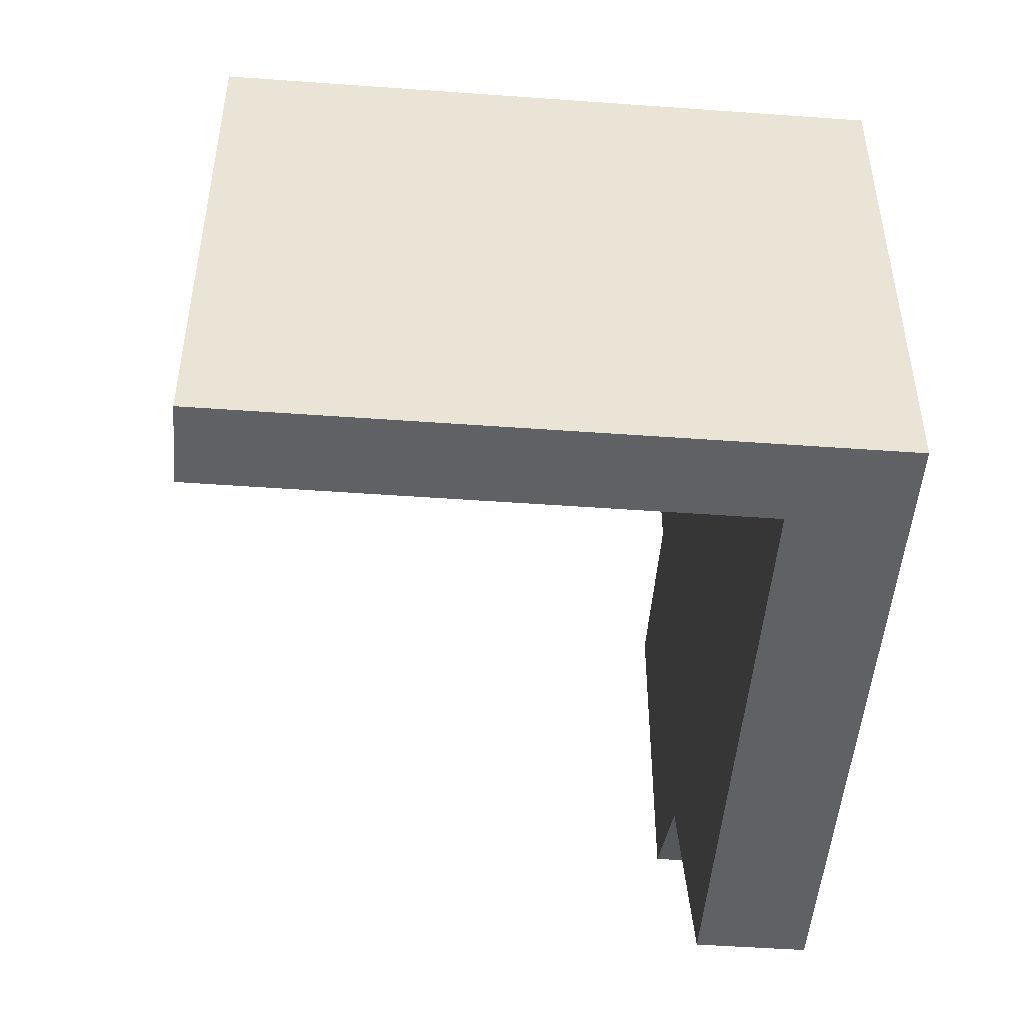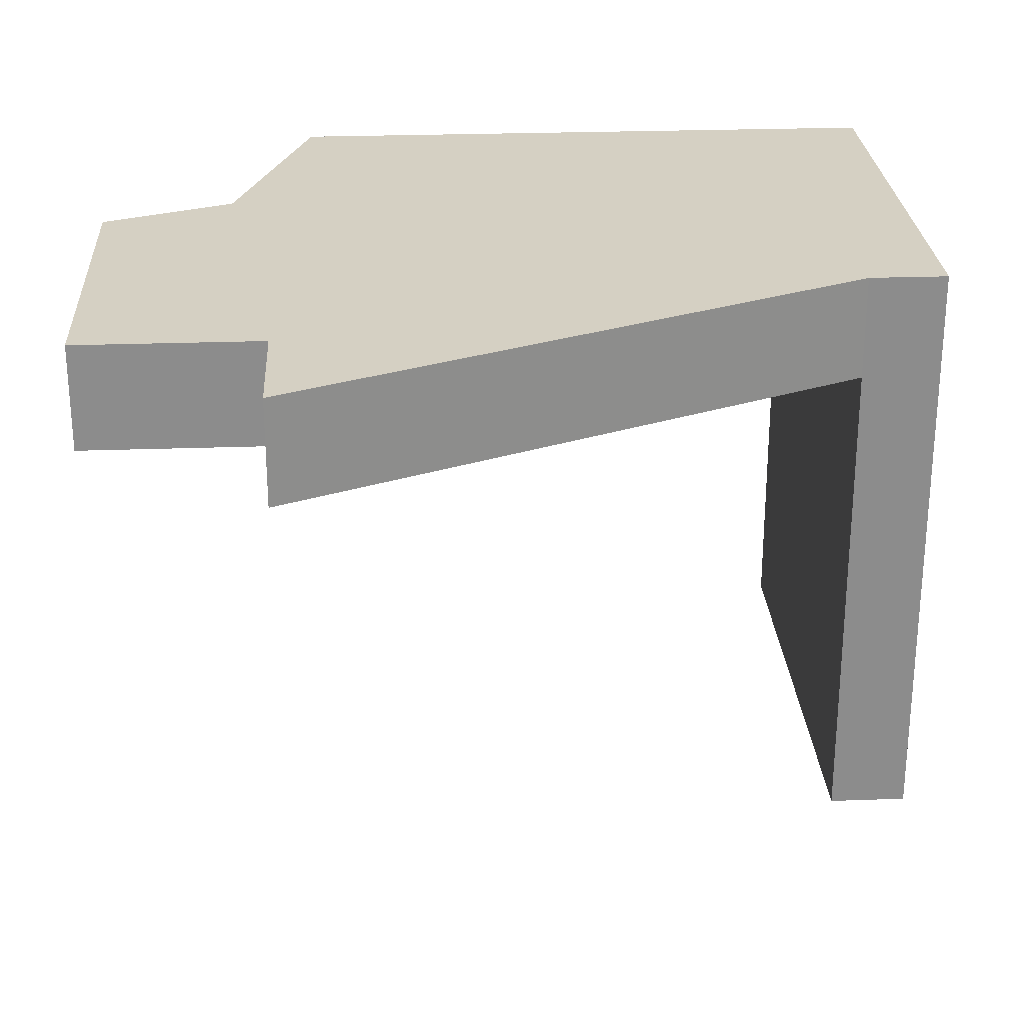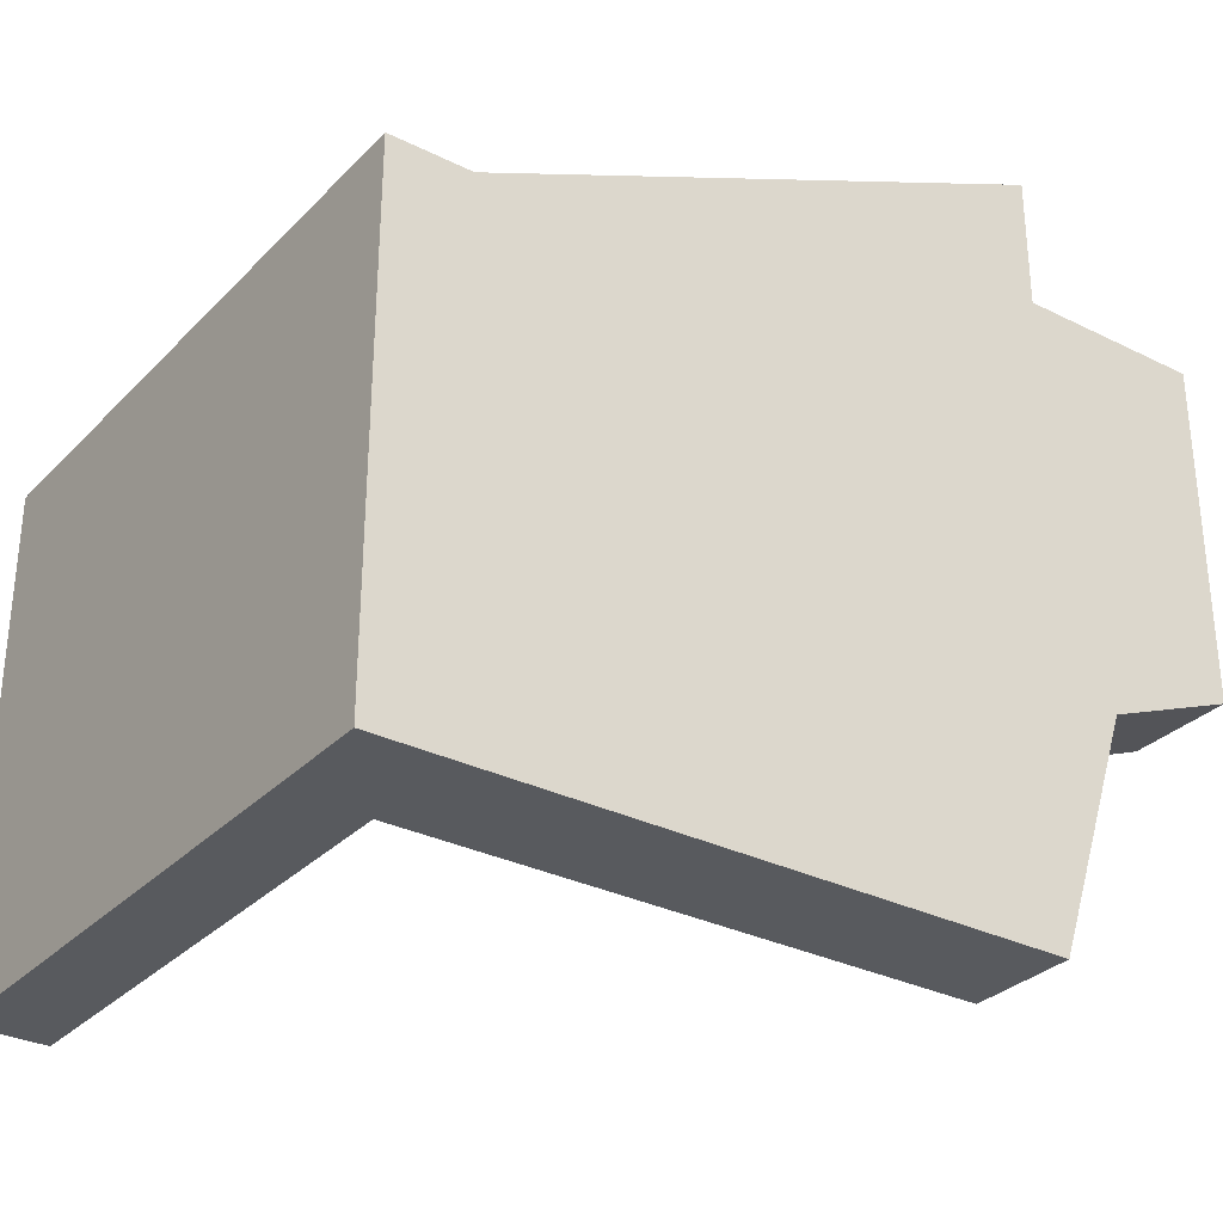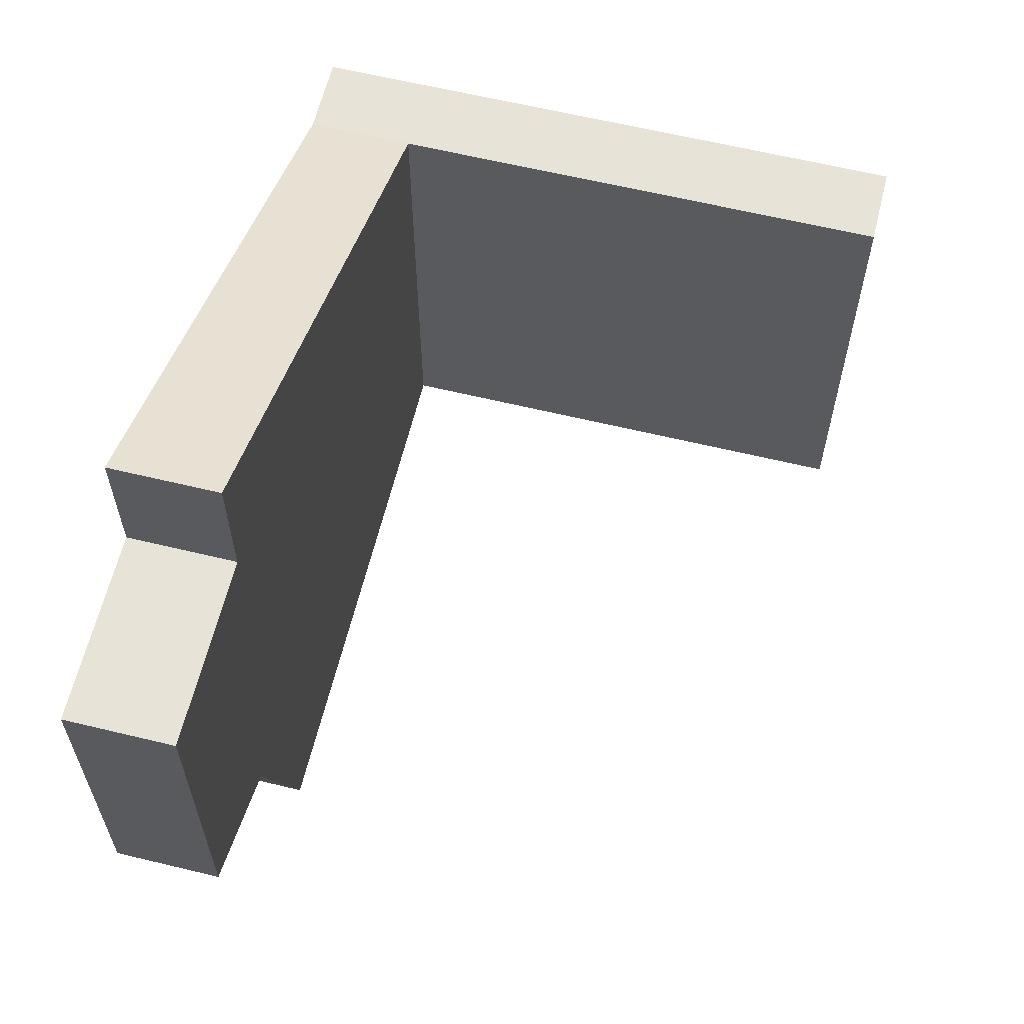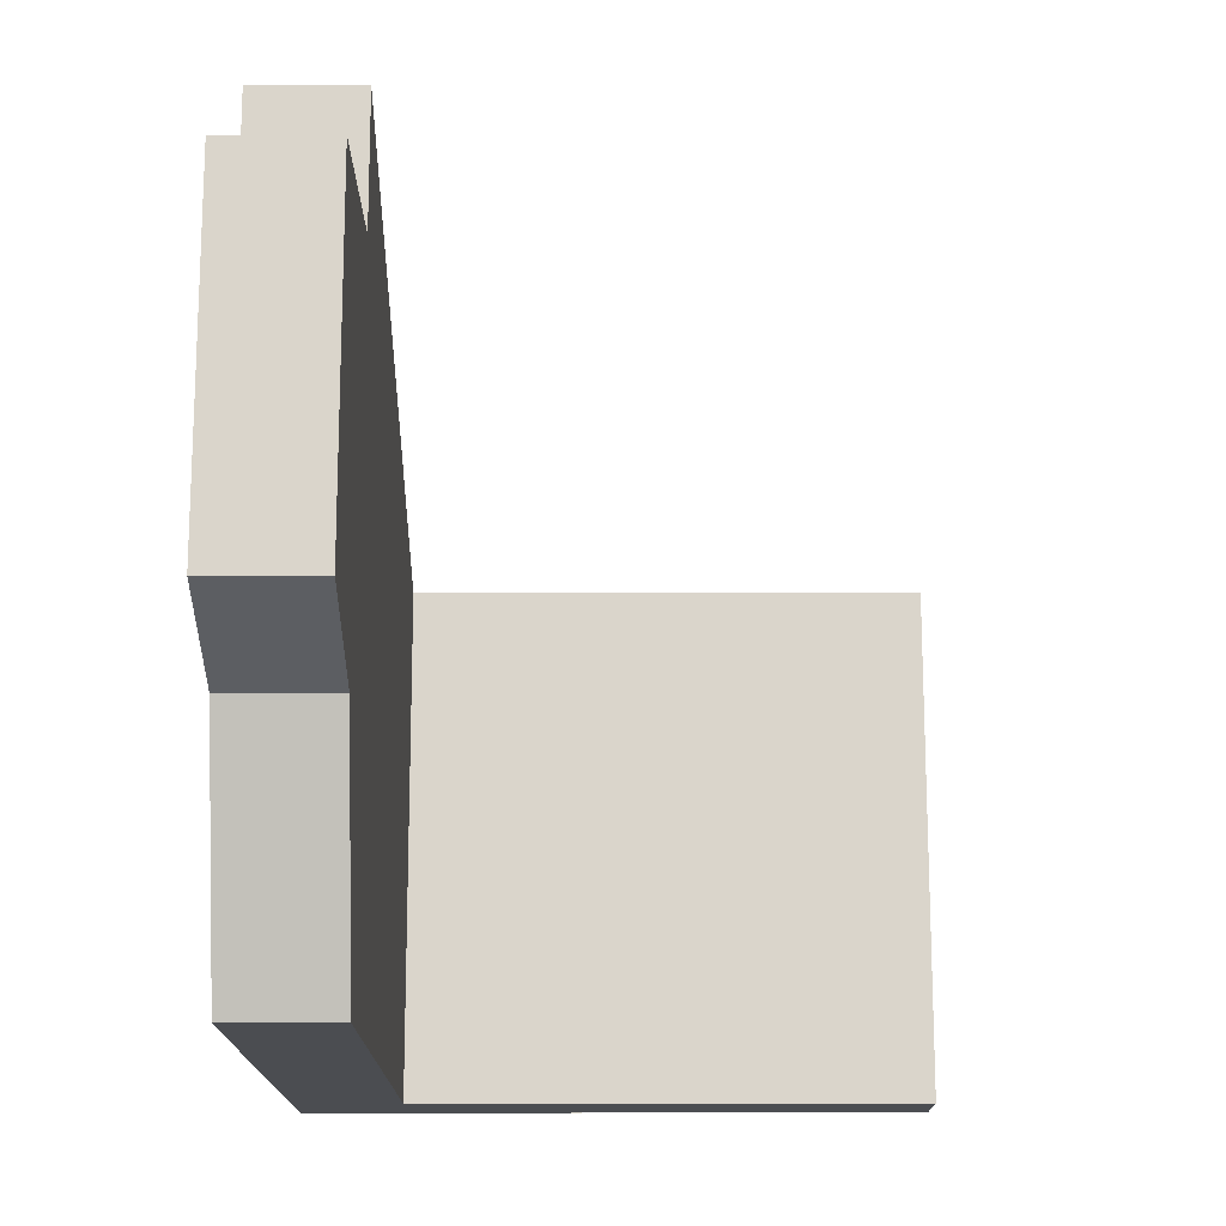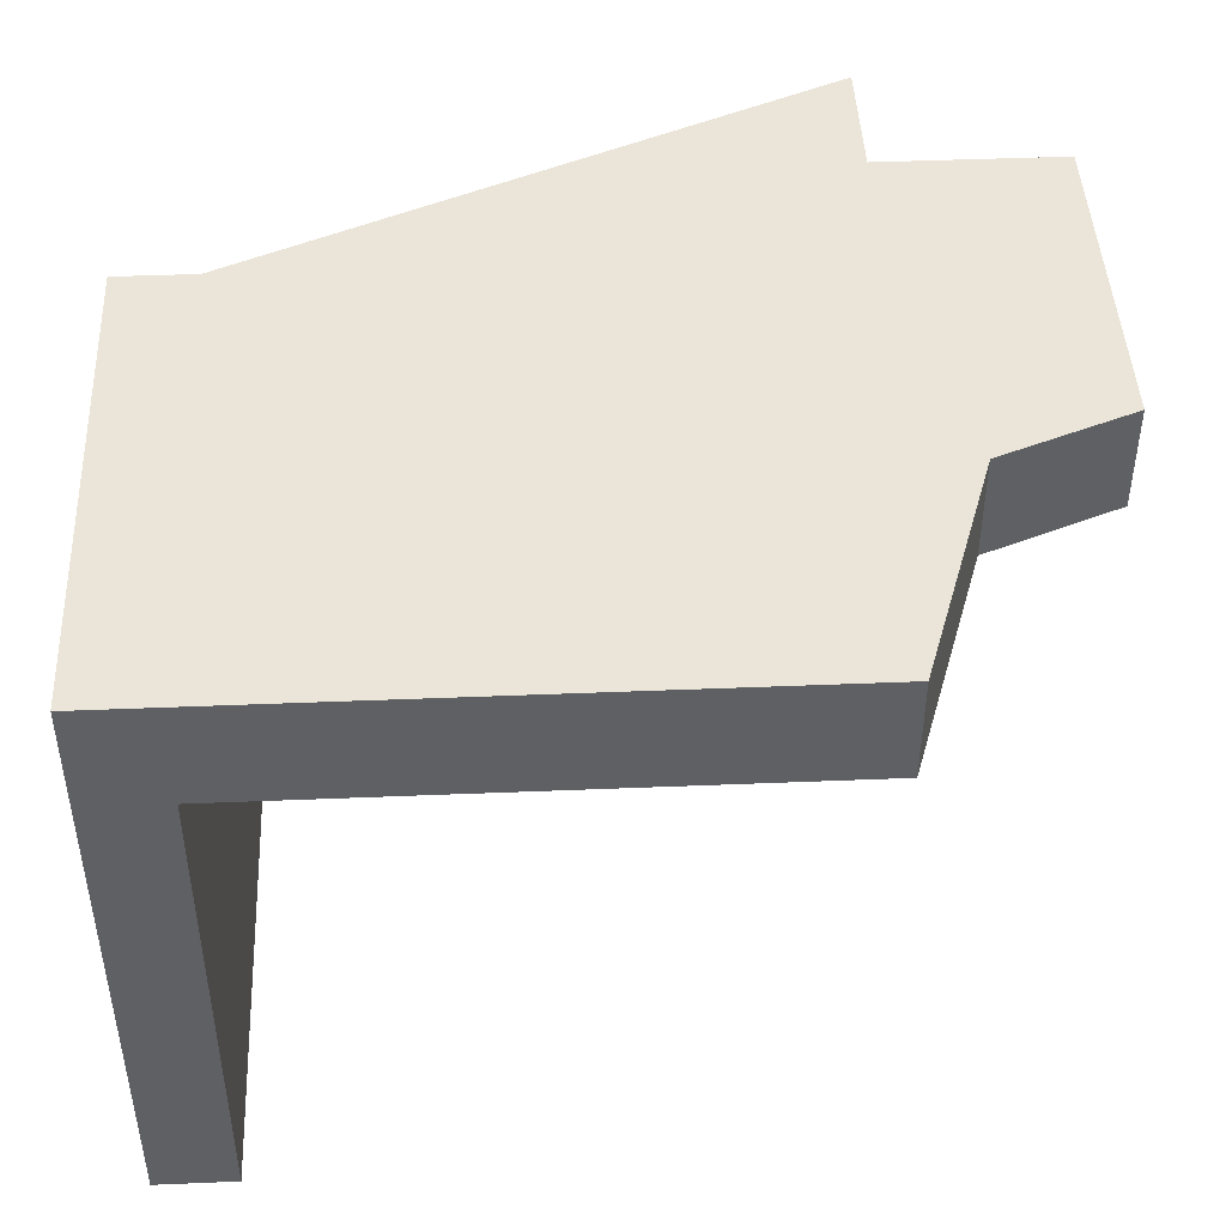
<metadata>
{"format":"obj","ext":"obj","renderer":"f3d","projection":"perspective","resolution":1024,"background":"white","views":[{"elev":-48.9,"azim":-94.6,"up":"+Y"},{"elev":26.1,"azim":176.7,"up":"+Z"},{"elev":-30.9,"azim":-35.5,"up":"+Y"},{"elev":62.2,"azim":103.8,"up":"+Y"},{"elev":-15.9,"azim":90.1,"up":"+Y"},{"elev":45.1,"azim":-2.7,"up":"+Z"}]}
</metadata>
<code>
g pb_Mesh176660
v 8.5 0 0
v -2 0 0
v 10 4.5 0
v -2 5 0
v -3.5 0 0
v -3.5 0 -2
v -3.5 5 0
v -3.5 5 -2
v -2 0 -2
v 8.5 0 -2
v -2 5 -2
v 10 4.5 -2
v 8.5 0 -2
v 8.5 0 0
v 10 4.5 -2
v 10 4.5 0
v 9 14.5 0
v -2 9.5 0
v 9 14.5 -2
v -2 9.5 -2
v 8.5 0 -2
v -2 0 -2
v 8.5 0 0
v -2 0 0
v 10 4.5 0
v -2 5 0
v 9 12 0
v -2 7 0
v 12.5 5.5 -2
v 12.5 5.5 0
v 12.5 12 -2
v 12.5 12 0
v -3.5 5 0
v -3.5 5 -2
v -3.5 7 0
v -3.5 7 -2
v -2 5 -2
v 10 4.5 -2
v -2 7 -2
v 9 12 -2
v 10 4.5 -2
v 10 4.5 0
v 12.5 5.5 -2
v 12.5 5.5 0
v 9 12 -2
v 10 4.5 -2
v 12.5 12 -2
v 12.5 5.5 -2
v 10 4.5 0
v 9 12 0
v 12.5 5.5 0
v 12.5 12 0
v 9 12 0
v 9 12 -2
v 12.5 12 0
v 12.5 12 -2
v -2 7 0
v -2 5 0
v -3.5 7 0
v -3.5 5 0
v -2 5 -11.5
v -2 7 -11.5
v -3.5 5 -11.5
v -3.5 7 -11.5
v -2 9.5 -2
v -2 9.5 0
v -3.5 9.5 -2
v -3.5 9.5 0
v -2 0 0
v -2 0 -2
v -3.5 0 0
v -3.5 0 -2
v -2 5 0
v -2 0 0
v -3.5 5 0
v -3.5 0 0
v -2 0 -11.5
v -2 5 -11.5
v -3.5 0 -11.5
v -3.5 5 -11.5
v -2 0 -2
v -2 5 -2
v -2 0 -11.5
v -2 5 -11.5
v -3.5 0 -2
v -2 0 -2
v -3.5 0 -11.5
v -2 0 -11.5
v -2 9.5 -2
v -3.5 9.5 -2
v -2 9.5 -11.5
v -3.5 9.5 -11.5
v -3.5 5 -2
v -3.5 0 -2
v -3.5 5 -11.5
v -3.5 0 -11.5
v -2 5 -2
v -2 7 -2
v -2 5 -11.5
v -2 7 -11.5
v -3.5 7 -2
v -3.5 5 -2
v -3.5 7 -11.5
v -3.5 5 -11.5
v 9 12 0
v -2 7 0
v 9 14.5 0
v -2 9.5 0
v 9 12 -2
v 9 12 0
v 9 14.5 -2
v 9 14.5 0
v -2 7 -11.5
v -2 7 -2
v -2 9.5 -11.5
v -2 9.5 -2
v -2 7 -2
v 9 12 -2
v -2 9.5 -2
v 9 14.5 -2
v -2 7 0
v -3.5 7 0
v -2 9.5 0
v -3.5 9.5 0
v -3.5 7 0
v -3.5 7 -2
v -3.5 9.5 0
v -3.5 9.5 -2
v -3.5 7 -2
v -3.5 7 -11.5
v -3.5 9.5 -2
v -3.5 9.5 -11.5
v -3.5 7 -11.5
v -2 7 -11.5
v -3.5 9.5 -11.5
v -2 9.5 -11.5
g pb_Mesh176660_0
f 3 2 1
f 3 4 2
f 7 6 5
f 7 8 6
f 11 10 9
f 11 12 10
f 15 14 13
f 15 16 14
f 19 18 17
f 19 20 18
f 23 22 21
f 23 24 22
f 27 26 25
f 27 28 26
f 31 30 29
f 31 32 30
f 35 34 33
f 35 36 34
f 39 38 37
f 39 40 38
f 43 42 41
f 43 44 42
f 47 46 45
f 47 48 46
f 51 50 49
f 51 52 50
f 55 54 53
f 55 56 54
f 59 58 57
f 59 60 58
f 63 62 61
f 63 64 62
f 67 66 65
f 67 68 66
f 71 70 69
f 71 72 70
f 75 74 73
f 75 76 74
f 79 78 77
f 79 80 78
f 83 82 81
f 83 84 82
f 87 86 85
f 87 88 86
f 91 90 89
f 91 92 90
f 95 94 93
f 95 96 94
f 99 98 97
f 99 100 98
f 103 102 101
f 103 104 102
f 107 106 105
f 107 108 106
f 111 110 109
f 111 112 110
f 115 114 113
f 115 116 114
f 119 118 117
f 119 120 118
f 123 122 121
f 123 124 122
f 127 126 125
f 127 128 126
f 131 130 129
f 131 132 130
f 135 134 133
f 135 136 134

</code>
